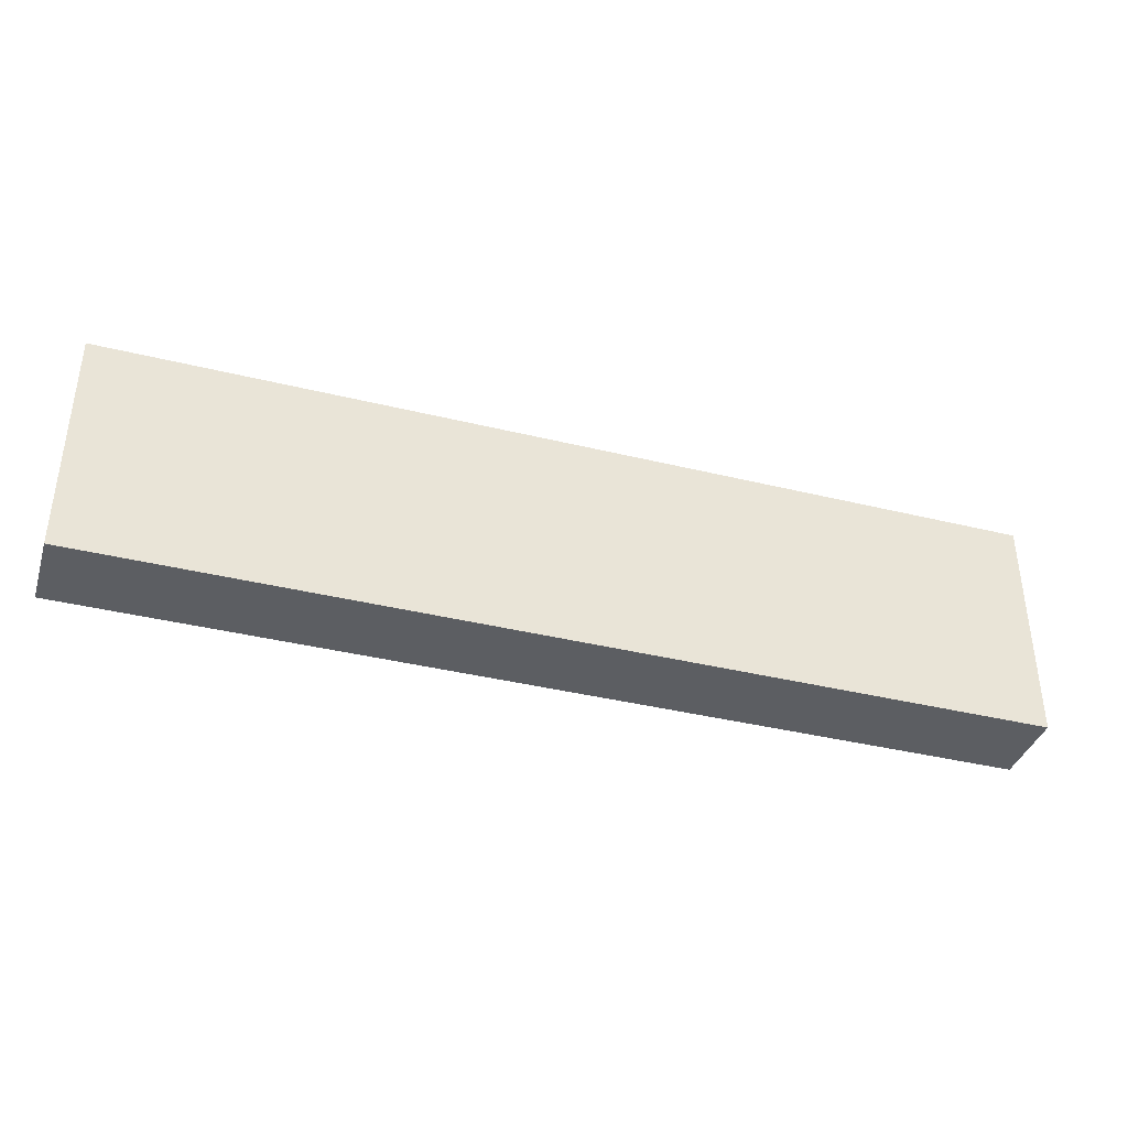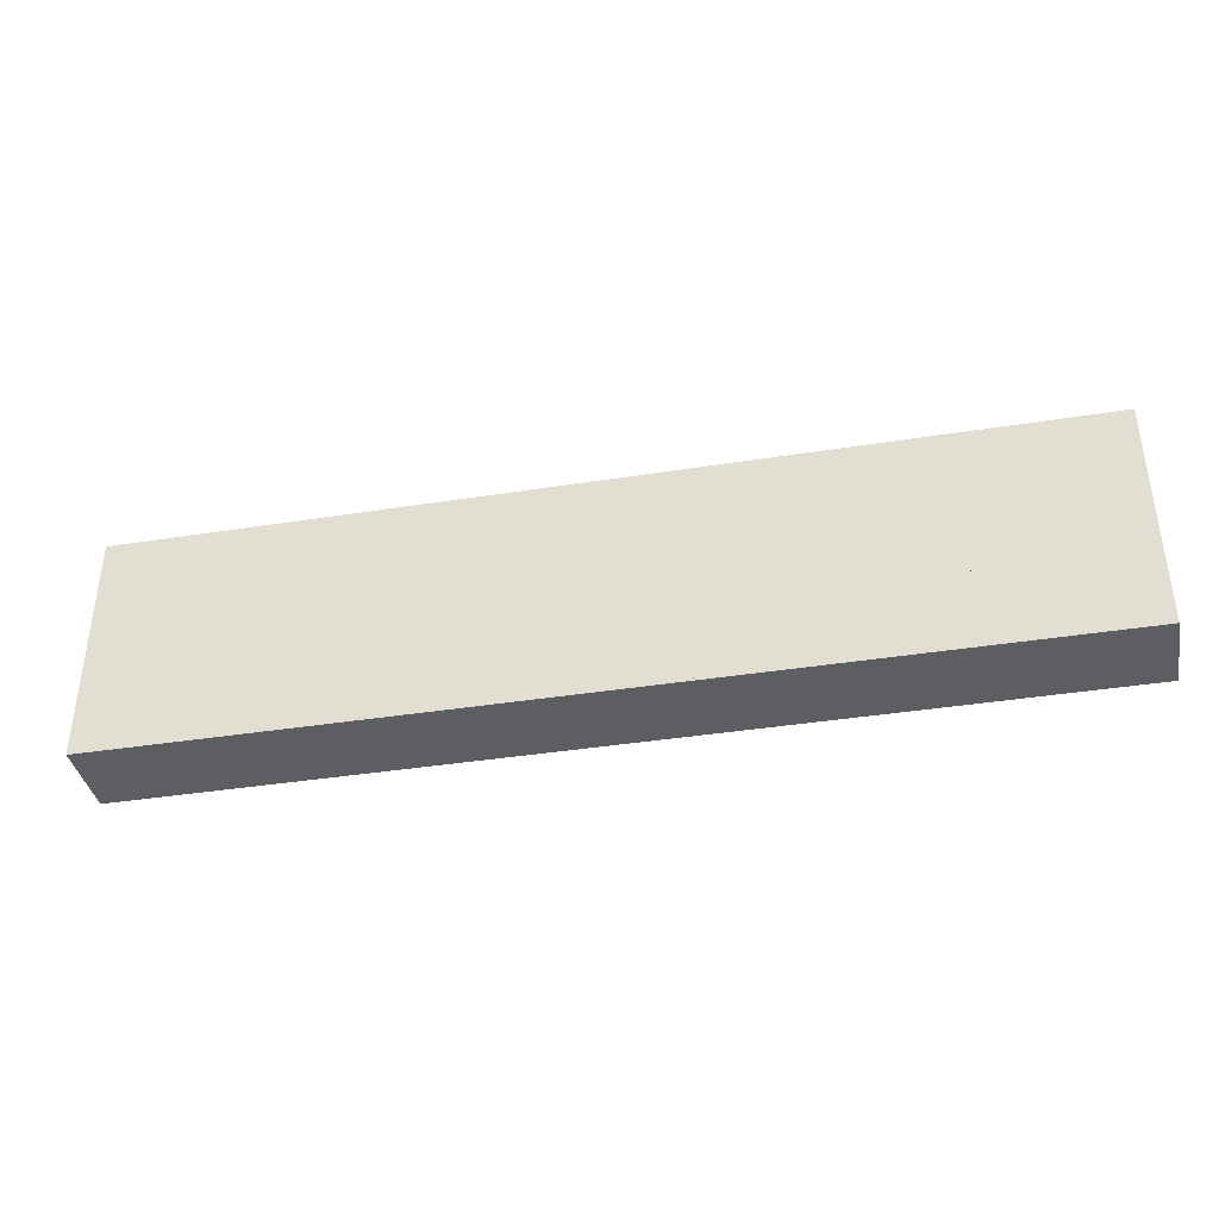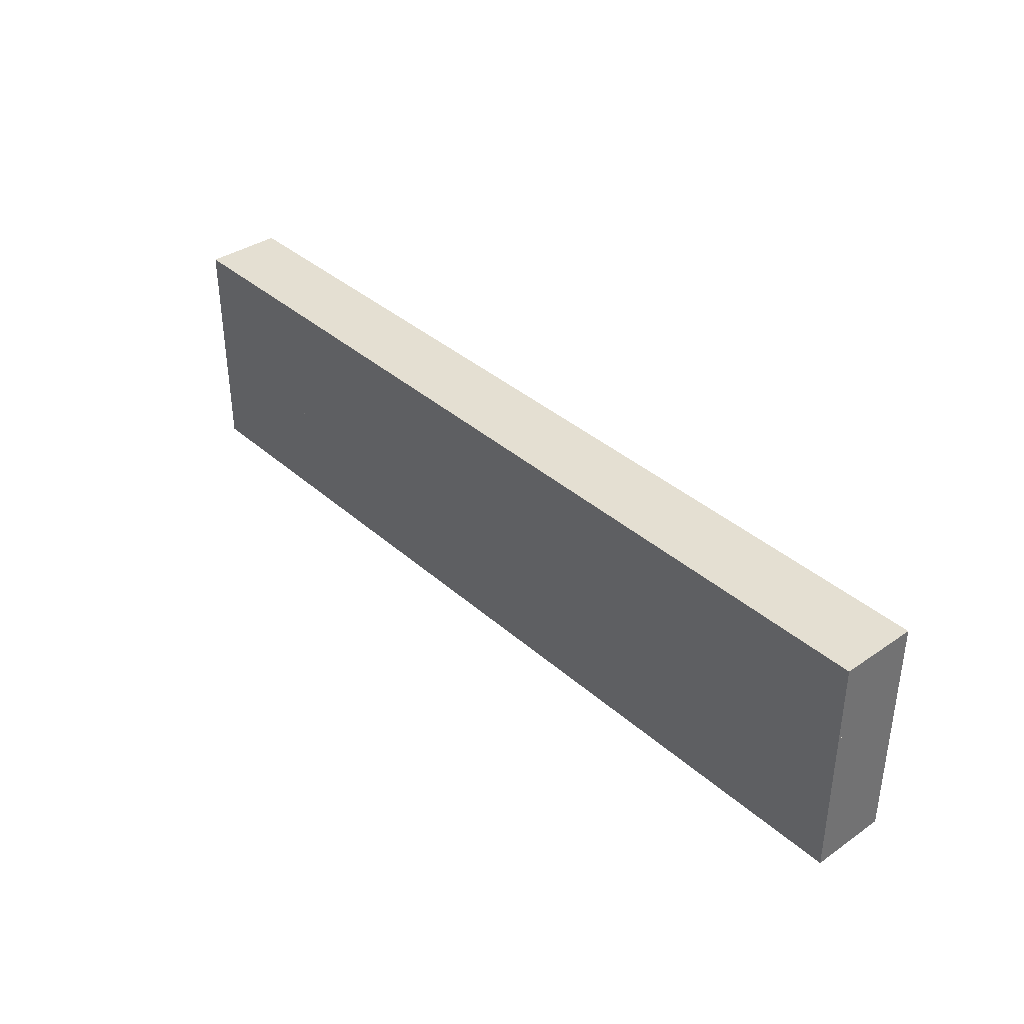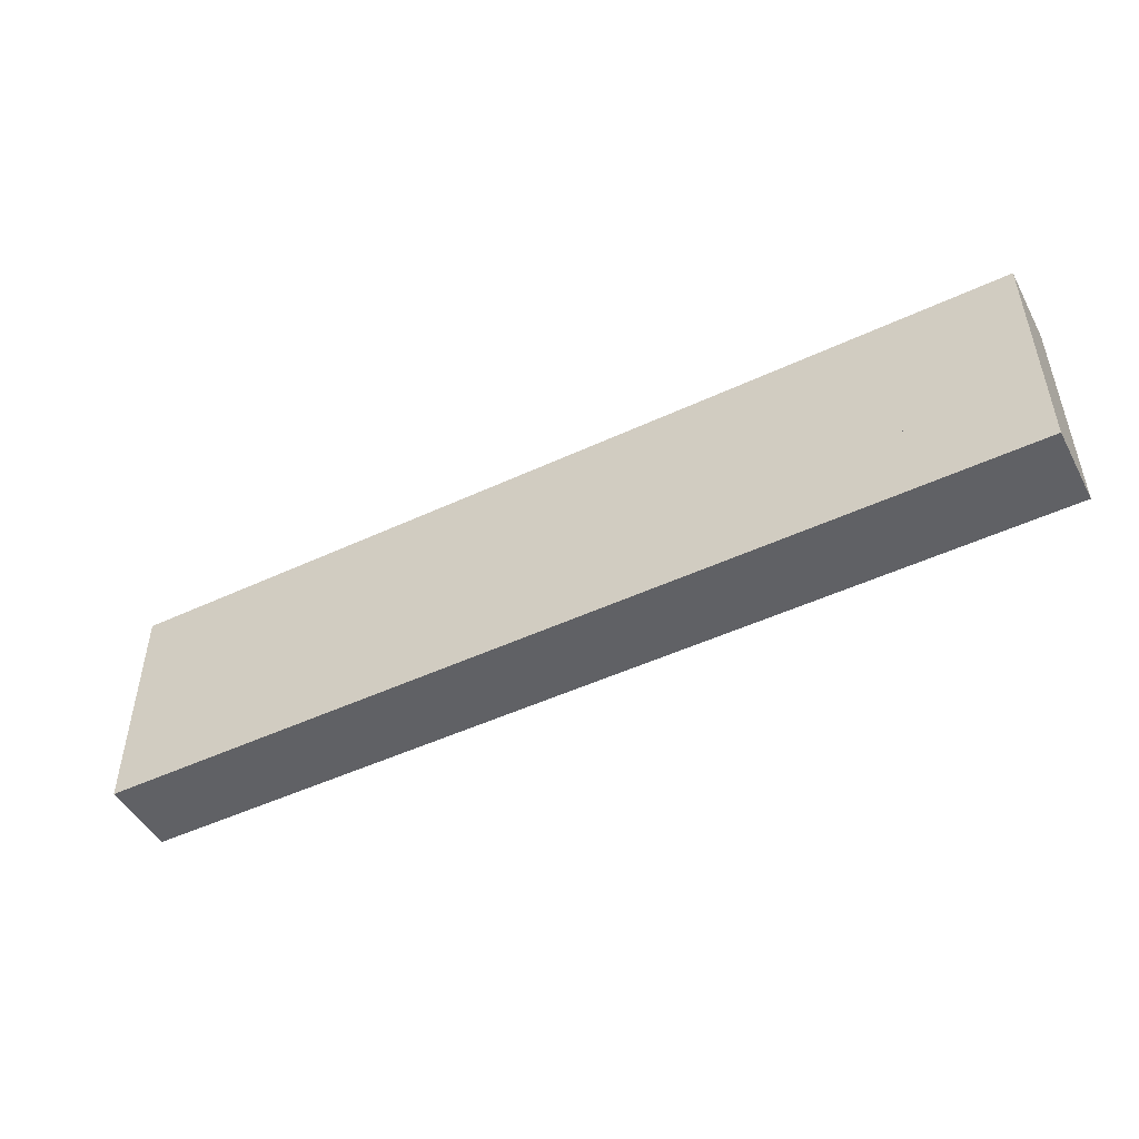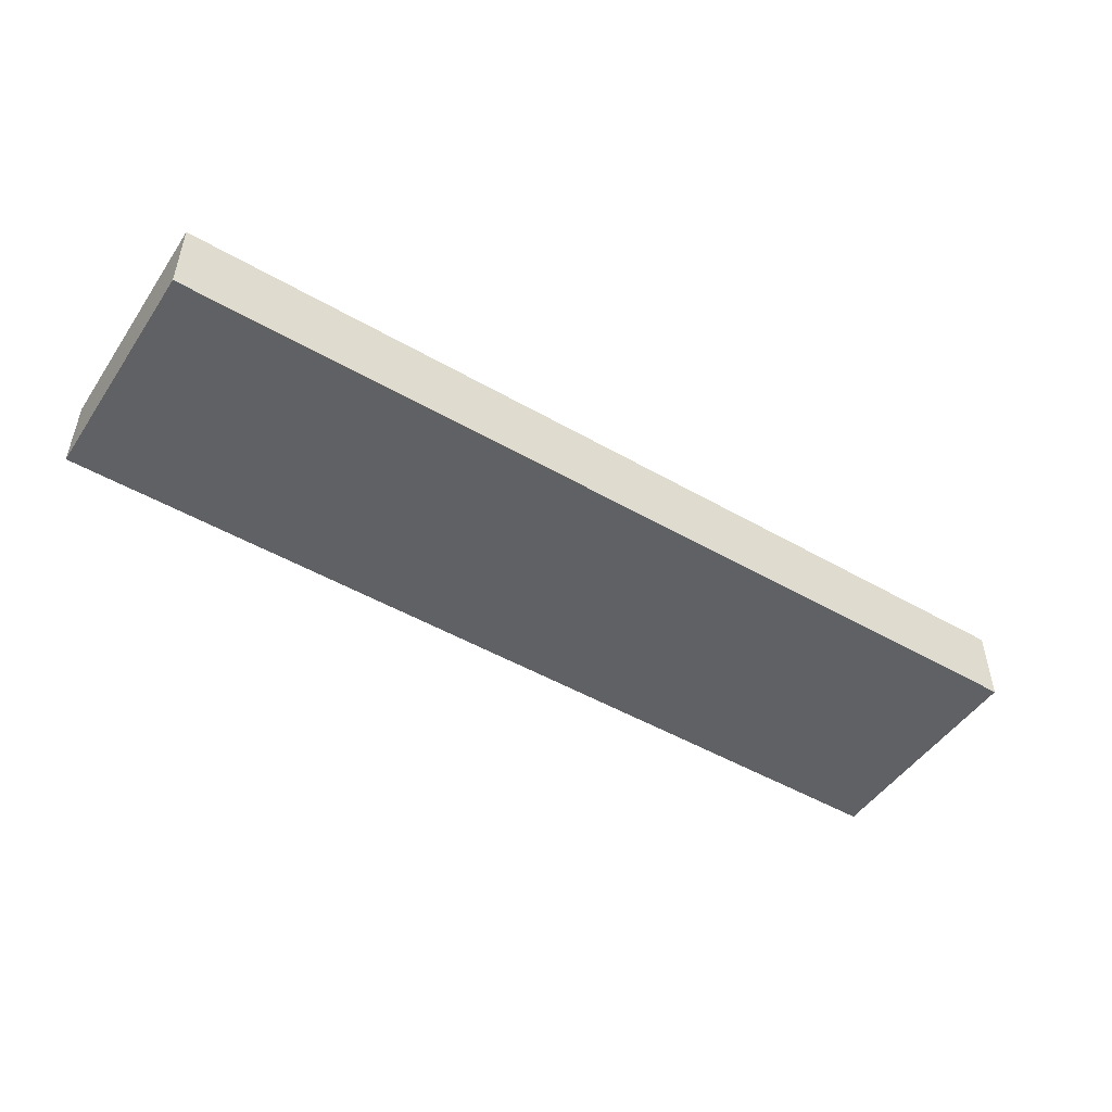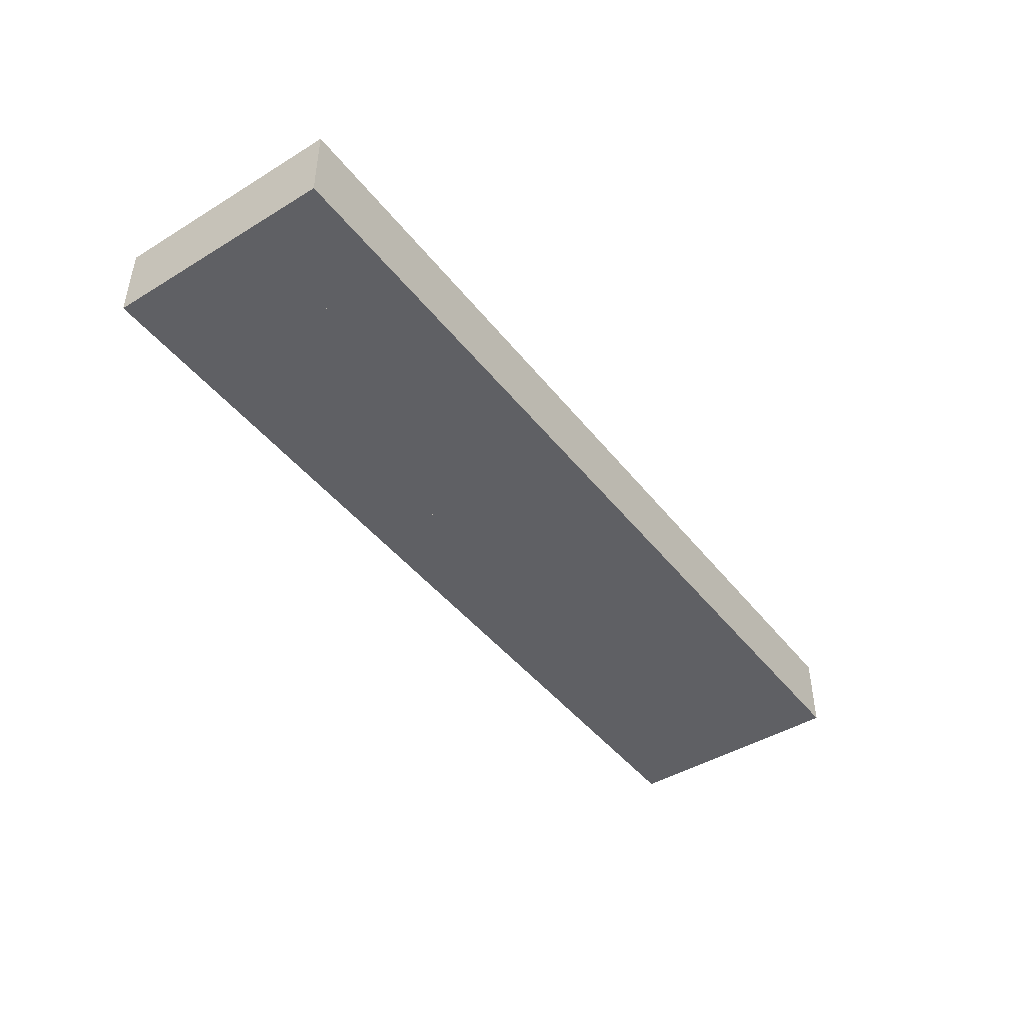
<metadata>
{"format":"obj","ext":"obj","renderer":"f3d","projection":"perspective","resolution":1024,"background":"white","views":[{"elev":-38.2,"azim":-17.3,"up":"+Z"},{"elev":-38.5,"azim":-168.7,"up":"+Z"},{"elev":37.0,"azim":-131.5,"up":"+Z"},{"elev":-48.6,"azim":27.5,"up":"+Z"},{"elev":-48.7,"azim":147.3,"up":"+Y"},{"elev":-44.5,"azim":125.4,"up":"+Y"}]}
</metadata>
<code>
o ancient_citty_path_2
v 0 0 0
v 1 0 0
v 0 0 1
v 1 0 1
v 0 1 0
v 1 1 0
v 0 1 1
v 1 1 1
v 0 0 2
v 1 0 2
v 0 0 3
v 1 0 3
v 0 1 2
v 1 1 2
v 0 1 3
v 1 1 3
v 1 0 0
v 2 0 0
v 1 0 1
v 2 0 1
v 1 1 0
v 2 1 0
v 1 1 1
v 2 1 1
v 1 0 1
v 2 0 1
v 1 0 2
v 2 0 2
v 1 1 1
v 2 1 1
v 1 1 2
v 2 1 2
v 1 0 2
v 2 0 2
v 1 0 3
v 2 0 3
v 1 1 2
v 2 1 2
v 1 1 3
v 2 1 3
v 2 0 1
v 3 0 1
v 2 0 2
v 3 0 2
v 2 1 1
v 3 1 1
v 2 1 2
v 3 1 2
v 3 0 0
v 4 0 0
v 3 0 1
v 4 0 1
v 3 1 0
v 4 1 0
v 3 1 1
v 4 1 1
v 3 0 1
v 4 0 1
v 3 0 2
v 4 0 2
v 3 1 1
v 4 1 1
v 3 1 2
v 4 1 2
v 3 0 2
v 4 0 2
v 3 0 3
v 4 0 3
v 3 1 2
v 4 1 2
v 3 1 3
v 4 1 3
v 4 0 0
v 5 0 0
v 4 0 1
v 5 0 1
v 4 1 0
v 5 1 0
v 4 1 1
v 5 1 1
v 4 0 1
v 5 0 1
v 4 0 2
v 5 0 2
v 4 1 1
v 5 1 1
v 4 1 2
v 5 1 2
v 4 0 2
v 5 0 2
v 4 0 3
v 5 0 3
v 4 1 2
v 5 1 2
v 4 1 3
v 5 1 3
v 5 0 0
v 6 0 0
v 5 0 1
v 6 0 1
v 5 1 0
v 6 1 0
v 5 1 1
v 6 1 1
v 5 0 1
v 6 0 1
v 5 0 2
v 6 0 2
v 5 1 1
v 6 1 1
v 5 1 2
v 6 1 2
v 5 0 2
v 6 0 2
v 5 0 3
v 6 0 3
v 5 1 2
v 6 1 2
v 5 1 3
v 6 1 3
v 6 0 0
v 7 0 0
v 6 0 1
v 7 0 1
v 6 1 0
v 7 1 0
v 6 1 1
v 7 1 1
v 6 0 1
v 7 0 1
v 6 0 2
v 7 0 2
v 6 1 1
v 7 1 1
v 6 1 2
v 7 1 2
v 6 0 2
v 7 0 2
v 6 0 3
v 7 0 3
v 6 1 2
v 7 1 2
v 6 1 3
v 7 1 3
v 7 0 0
v 8 0 0
v 7 0 1
v 8 0 1
v 7 1 0
v 8 1 0
v 7 1 1
v 8 1 1
v 7 0 1
v 8 0 1
v 7 0 2
v 8 0 2
v 7 1 1
v 8 1 1
v 7 1 2
v 8 1 2
v 7 0 2
v 8 0 2
v 7 0 3
v 8 0 3
v 7 1 2
v 8 1 2
v 7 1 3
v 8 1 3
v 8 0 0
v 9 0 0
v 8 0 1
v 9 0 1
v 8 1 0
v 9 1 0
v 8 1 1
v 9 1 1
v 8 0 1
v 9 0 1
v 8 0 2
v 9 0 2
v 8 1 1
v 9 1 1
v 8 1 2
v 9 1 2
v 8 0 2
v 9 0 2
v 8 0 3
v 9 0 3
v 8 1 2
v 9 1 2
v 8 1 3
v 9 1 3
v 9 0 1
v 10 0 1
v 9 0 2
v 10 0 2
v 9 1 1
v 10 1 1
v 9 1 2
v 10 1 2
v 10 0 0
v 11 0 0
v 10 0 1
v 11 0 1
v 10 1 0
v 11 1 0
v 10 1 1
v 11 1 1
v 10 0 1
v 11 0 1
v 10 0 2
v 11 0 2
v 10 1 1
v 11 1 1
v 10 1 2
v 11 1 2
v 10 0 2
v 11 0 2
v 10 0 3
v 11 0 3
v 10 1 2
v 11 1 2
v 10 1 3
v 11 1 3
v 11 0 0
v 12 0 0
v 11 0 1
v 12 0 1
v 11 1 0
v 12 1 0
v 11 1 1
v 12 1 1
v 11 0 2
v 12 0 2
v 11 0 3
v 12 0 3
v 11 1 2
v 12 1 2
v 11 1 3
v 12 1 3
v 0 0 1
v 1 0 1
v 0 0 2
v 1 0 2
v 0 1 1
v 1 1 1
v 0 1 2
v 1 1 2
v 2 0 0
v 3 0 0
v 2 0 1
v 3 0 1
v 2 1 0
v 3 1 0
v 2 1 1
v 3 1 1
v 2 0 2
v 3 0 2
v 2 0 3
v 3 0 3
v 2 1 2
v 3 1 2
v 2 1 3
v 3 1 3
v 9 0 0
v 10 0 0
v 9 0 1
v 10 0 1
v 9 1 0
v 10 1 0
v 9 1 1
v 10 1 1
v 9 0 2
v 10 0 2
v 9 0 3
v 10 0 3
v 9 1 2
v 10 1 2
v 9 1 3
v 10 1 3
v 11 0 1
v 12 0 1
v 11 0 2
v 12 0 2
v 11 1 1
v 12 1 1
v 11 1 2
v 12 1 2
f 1 5 6 2
f 3 7 8 4
f 5 7 8 6
f 1 3 4 2
f 1 3 7 5
f 2 4 8 6
f 9 13 14 10
f 11 15 16 12
f 13 15 16 14
f 9 11 12 10
f 9 11 15 13
f 10 12 16 14
f 17 21 22 18
f 19 23 24 20
f 21 23 24 22
f 17 19 20 18
f 17 19 23 21
f 18 20 24 22
f 25 29 30 26
f 27 31 32 28
f 29 31 32 30
f 25 27 28 26
f 25 27 31 29
f 26 28 32 30
f 33 37 38 34
f 35 39 40 36
f 37 39 40 38
f 33 35 36 34
f 33 35 39 37
f 34 36 40 38
f 41 45 46 42
f 43 47 48 44
f 45 47 48 46
f 41 43 44 42
f 41 43 47 45
f 42 44 48 46
f 49 53 54 50
f 51 55 56 52
f 53 55 56 54
f 49 51 52 50
f 49 51 55 53
f 50 52 56 54
f 57 61 62 58
f 59 63 64 60
f 61 63 64 62
f 57 59 60 58
f 57 59 63 61
f 58 60 64 62
f 65 69 70 66
f 67 71 72 68
f 69 71 72 70
f 65 67 68 66
f 65 67 71 69
f 66 68 72 70
f 73 77 78 74
f 75 79 80 76
f 77 79 80 78
f 73 75 76 74
f 73 75 79 77
f 74 76 80 78
f 81 85 86 82
f 83 87 88 84
f 85 87 88 86
f 81 83 84 82
f 81 83 87 85
f 82 84 88 86
f 89 93 94 90
f 91 95 96 92
f 93 95 96 94
f 89 91 92 90
f 89 91 95 93
f 90 92 96 94
f 97 101 102 98
f 99 103 104 100
f 101 103 104 102
f 97 99 100 98
f 97 99 103 101
f 98 100 104 102
f 105 109 110 106
f 107 111 112 108
f 109 111 112 110
f 105 107 108 106
f 105 107 111 109
f 106 108 112 110
f 113 117 118 114
f 115 119 120 116
f 117 119 120 118
f 113 115 116 114
f 113 115 119 117
f 114 116 120 118
f 121 125 126 122
f 123 127 128 124
f 125 127 128 126
f 121 123 124 122
f 121 123 127 125
f 122 124 128 126
f 129 133 134 130
f 131 135 136 132
f 133 135 136 134
f 129 131 132 130
f 129 131 135 133
f 130 132 136 134
f 137 141 142 138
f 139 143 144 140
f 141 143 144 142
f 137 139 140 138
f 137 139 143 141
f 138 140 144 142
f 145 149 150 146
f 147 151 152 148
f 149 151 152 150
f 145 147 148 146
f 145 147 151 149
f 146 148 152 150
f 153 157 158 154
f 155 159 160 156
f 157 159 160 158
f 153 155 156 154
f 153 155 159 157
f 154 156 160 158
f 161 165 166 162
f 163 167 168 164
f 165 167 168 166
f 161 163 164 162
f 161 163 167 165
f 162 164 168 166
f 169 173 174 170
f 171 175 176 172
f 173 175 176 174
f 169 171 172 170
f 169 171 175 173
f 170 172 176 174
f 177 181 182 178
f 179 183 184 180
f 181 183 184 182
f 177 179 180 178
f 177 179 183 181
f 178 180 184 182
f 185 189 190 186
f 187 191 192 188
f 189 191 192 190
f 185 187 188 186
f 185 187 191 189
f 186 188 192 190
f 193 197 198 194
f 195 199 200 196
f 197 199 200 198
f 193 195 196 194
f 193 195 199 197
f 194 196 200 198
f 201 205 206 202
f 203 207 208 204
f 205 207 208 206
f 201 203 204 202
f 201 203 207 205
f 202 204 208 206
f 209 213 214 210
f 211 215 216 212
f 213 215 216 214
f 209 211 212 210
f 209 211 215 213
f 210 212 216 214
f 217 221 222 218
f 219 223 224 220
f 221 223 224 222
f 217 219 220 218
f 217 219 223 221
f 218 220 224 222
f 225 229 230 226
f 227 231 232 228
f 229 231 232 230
f 225 227 228 226
f 225 227 231 229
f 226 228 232 230
f 233 237 238 234
f 235 239 240 236
f 237 239 240 238
f 233 235 236 234
f 233 235 239 237
f 234 236 240 238
f 241 245 246 242
f 243 247 248 244
f 245 247 248 246
f 241 243 244 242
f 241 243 247 245
f 242 244 248 246
f 249 253 254 250
f 251 255 256 252
f 253 255 256 254
f 249 251 252 250
f 249 251 255 253
f 250 252 256 254
f 257 261 262 258
f 259 263 264 260
f 261 263 264 262
f 257 259 260 258
f 257 259 263 261
f 258 260 264 262
f 265 269 270 266
f 267 271 272 268
f 269 271 272 270
f 265 267 268 266
f 265 267 271 269
f 266 268 272 270
f 273 277 278 274
f 275 279 280 276
f 277 279 280 278
f 273 275 276 274
f 273 275 279 277
f 274 276 280 278
f 281 285 286 282
f 283 287 288 284
f 285 287 288 286
f 281 283 284 282
f 281 283 287 285
f 282 284 288 286

</code>
